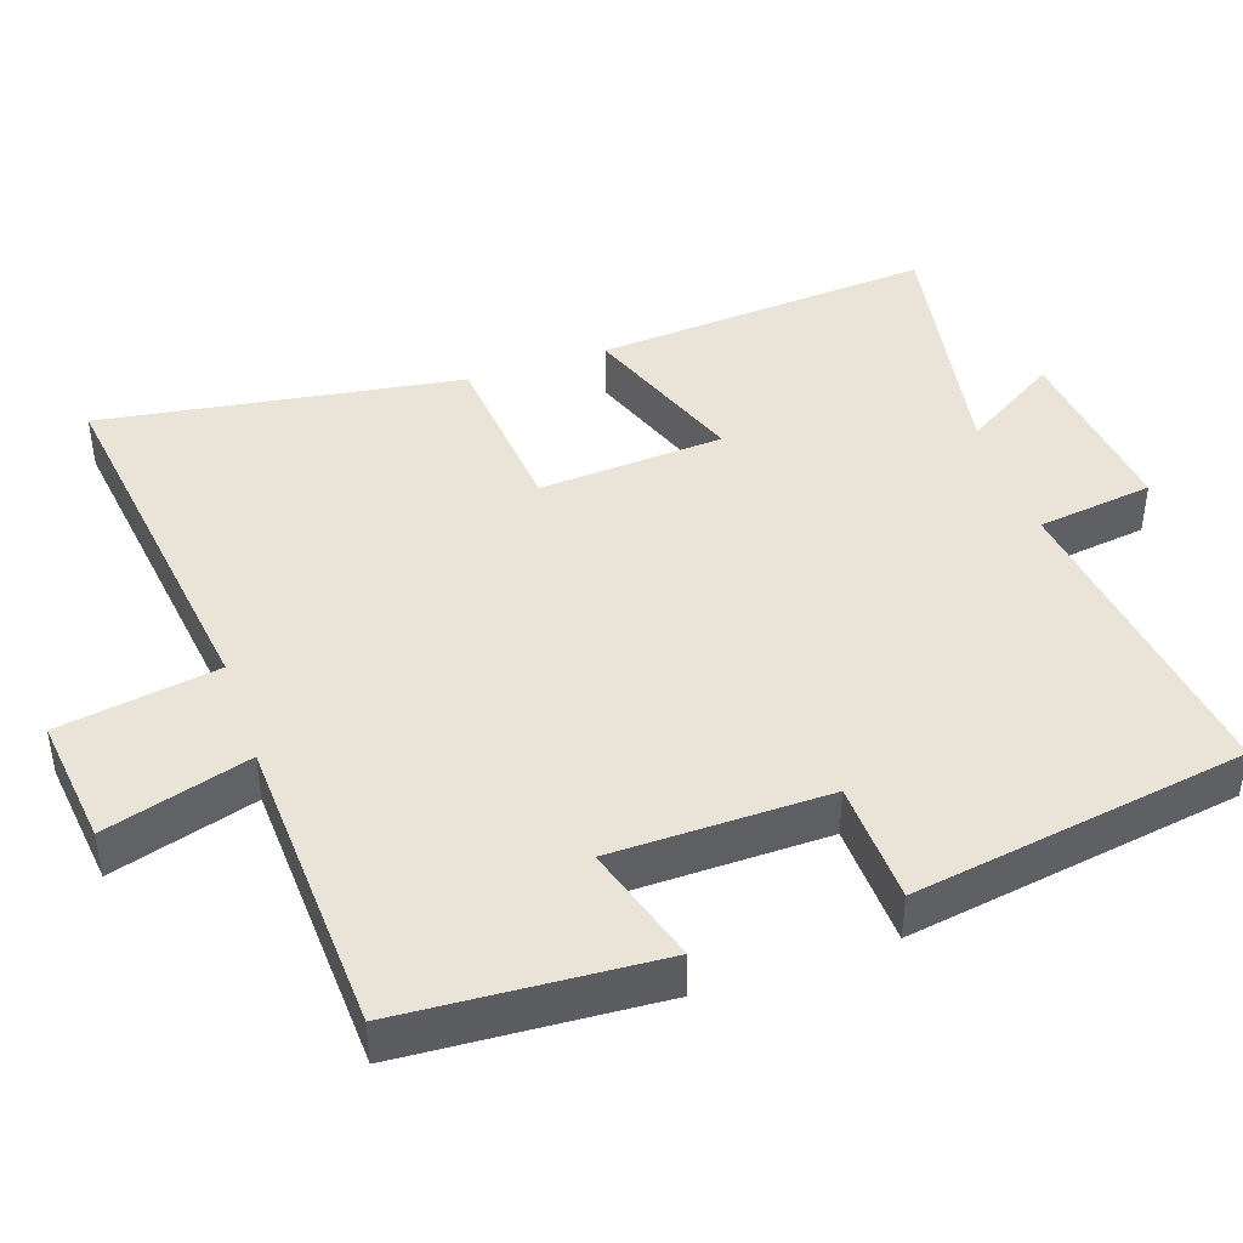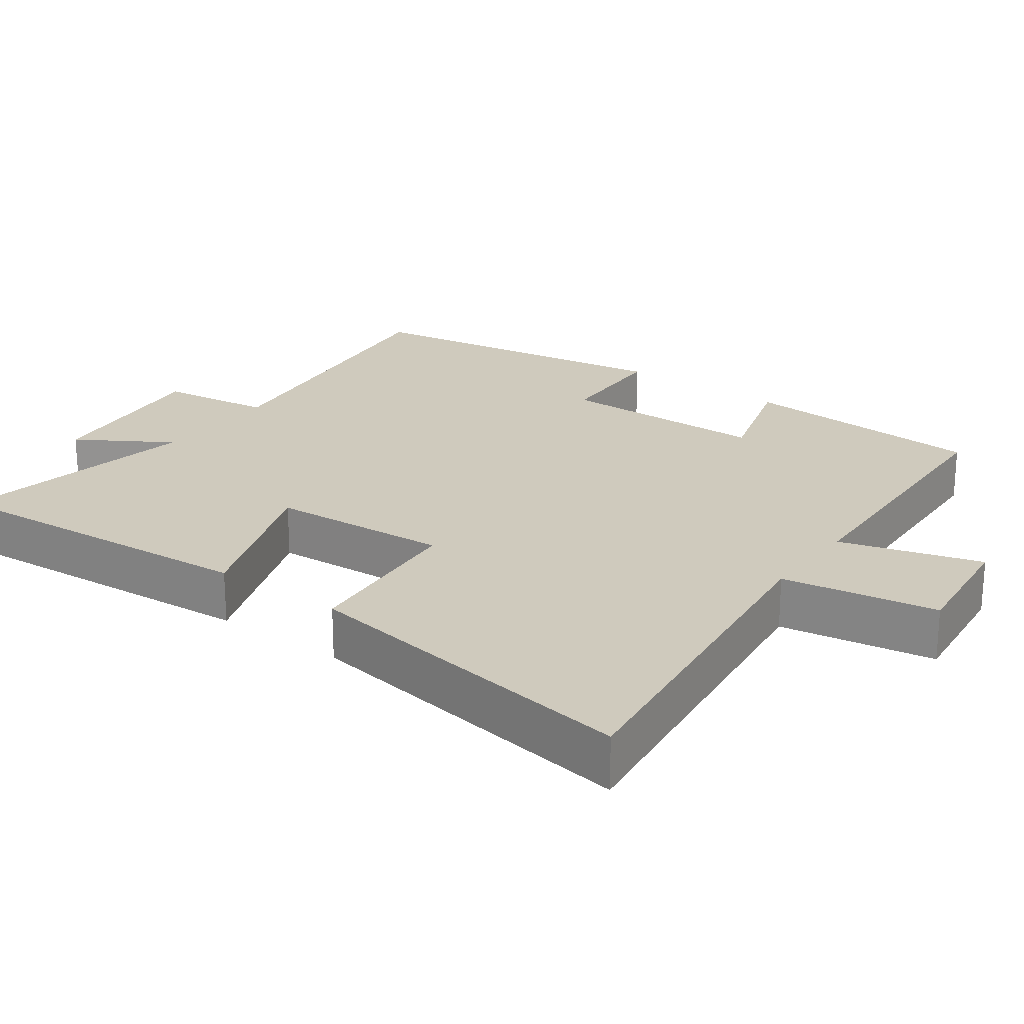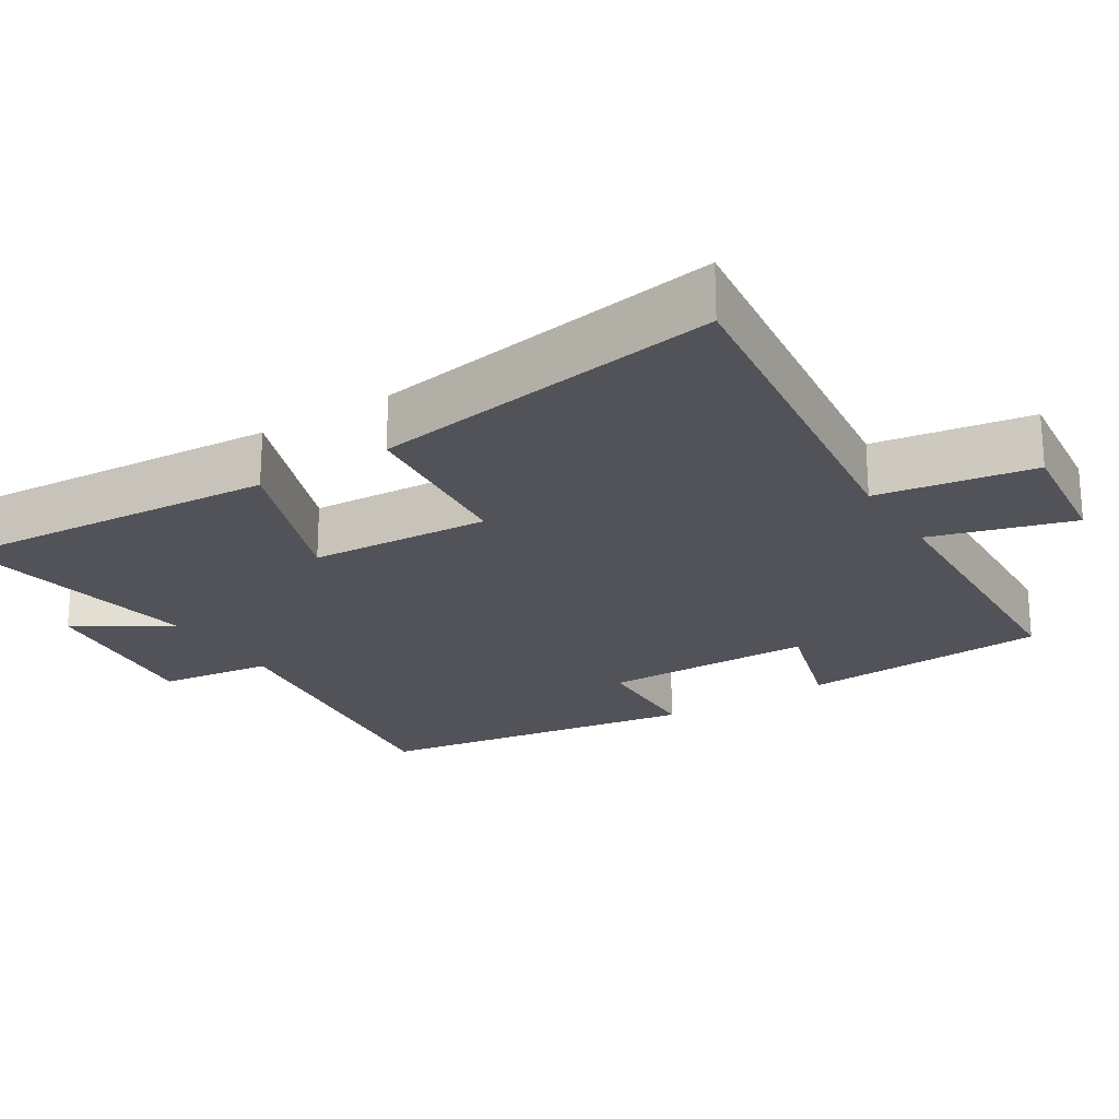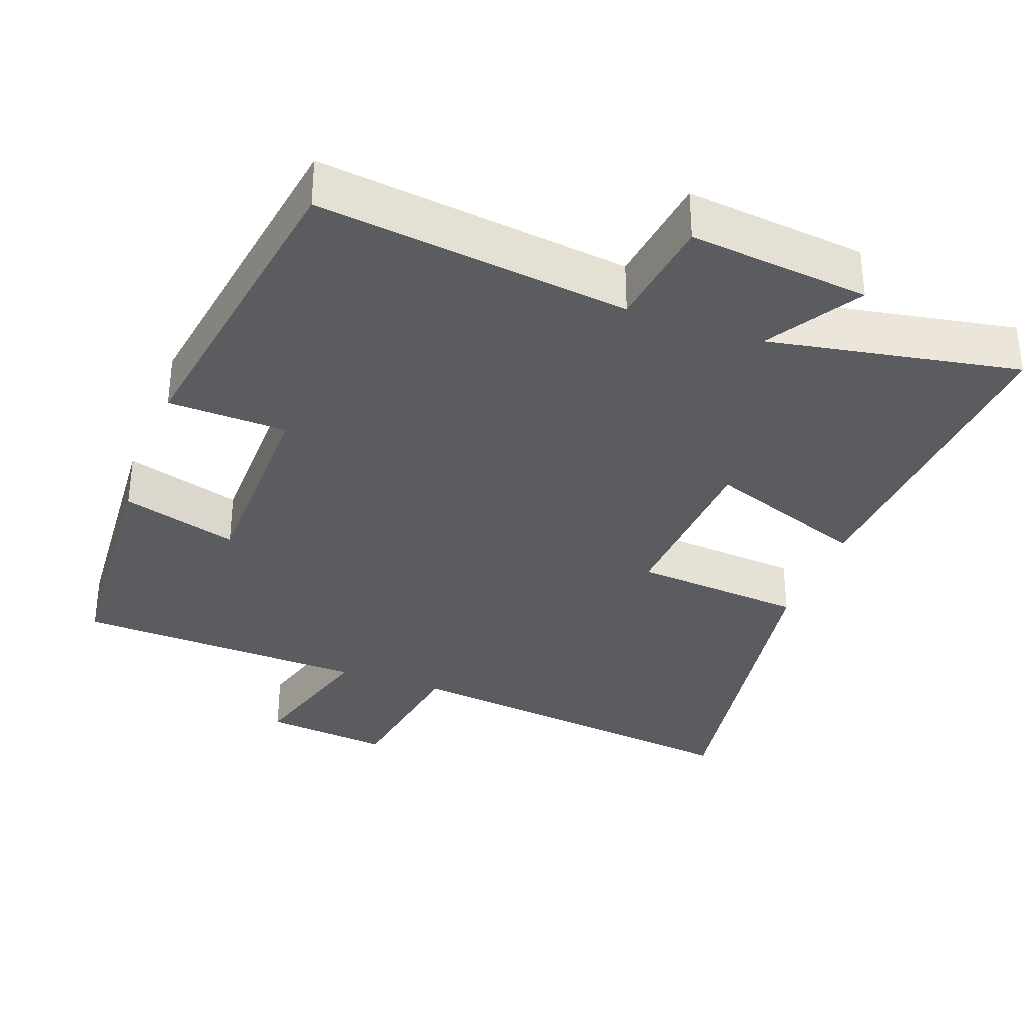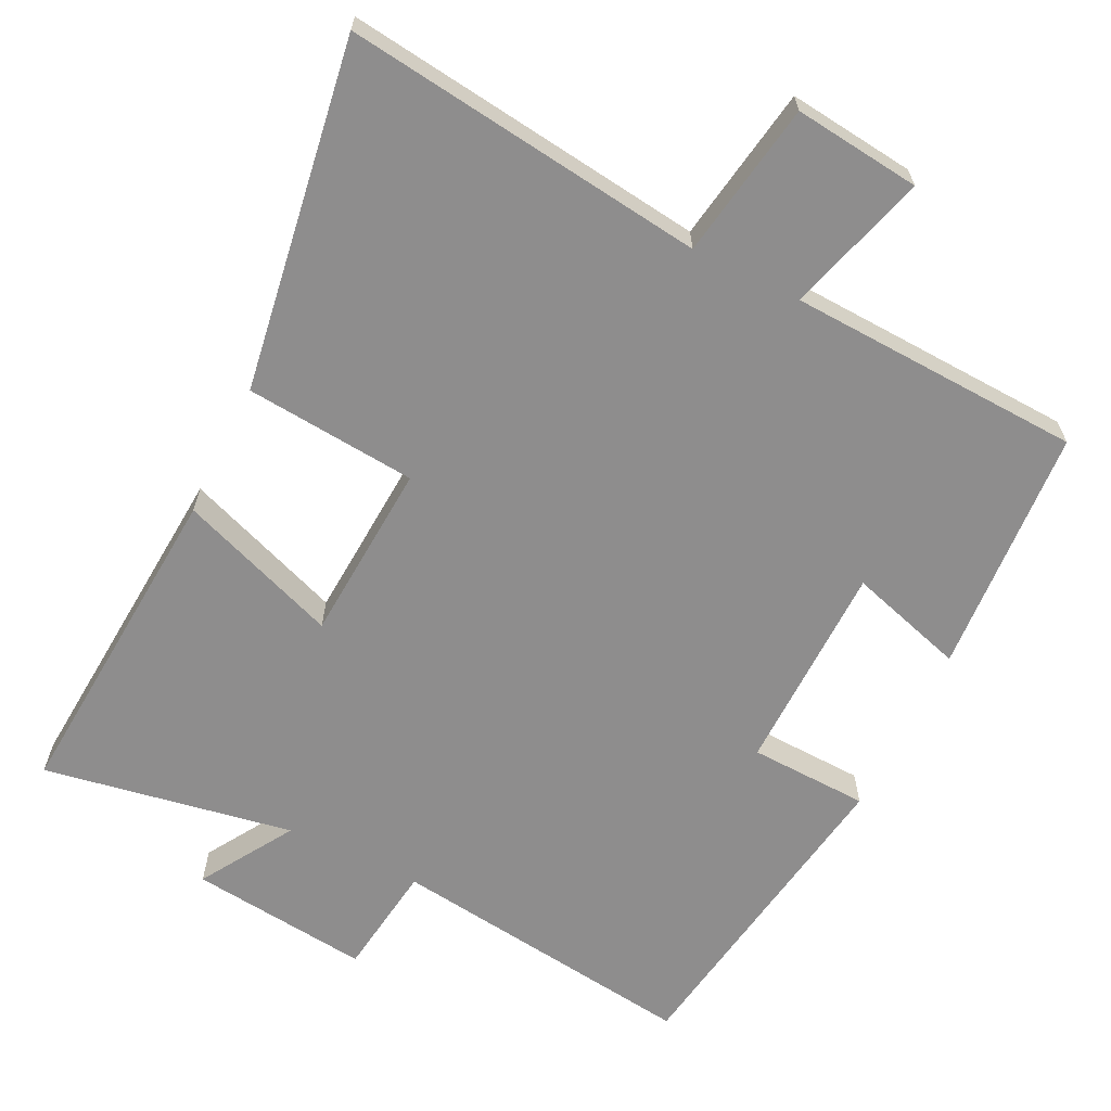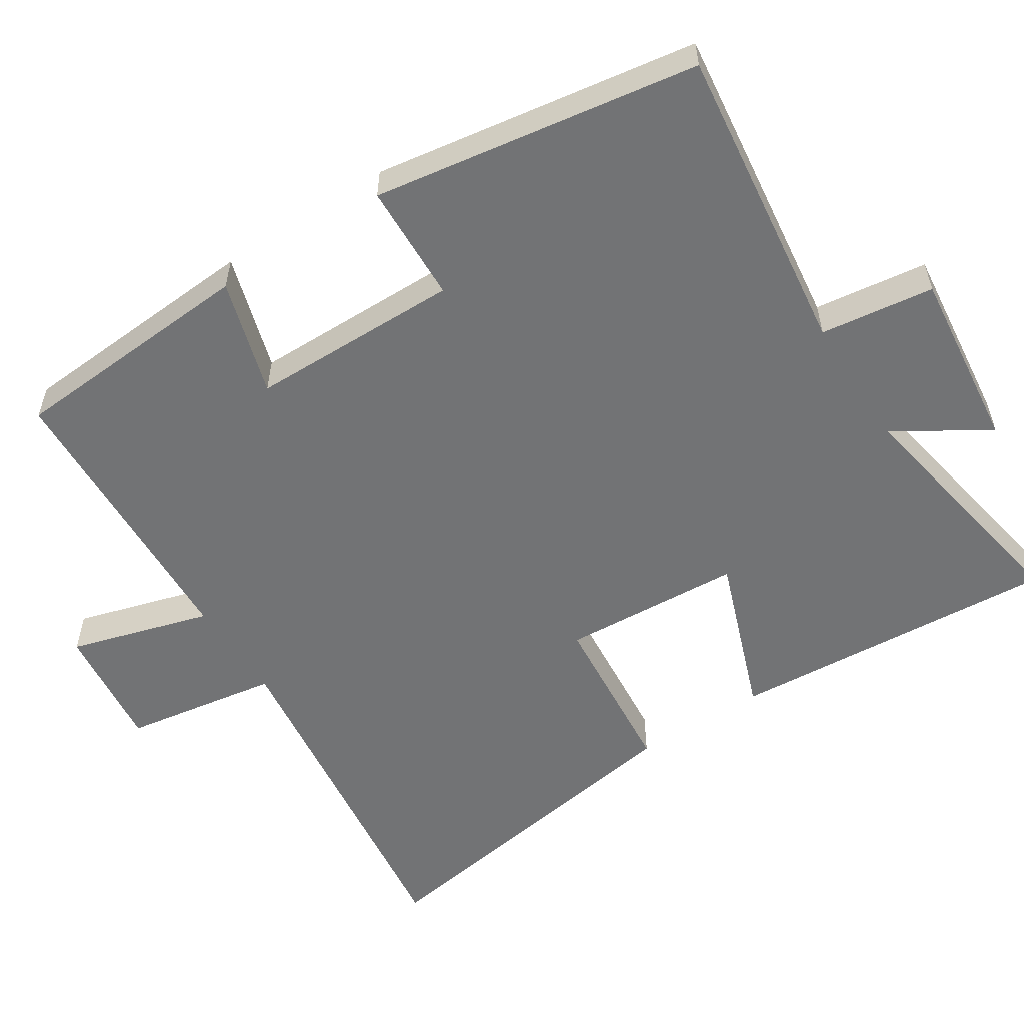
<metadata>
{"format":"obj","ext":"obj","renderer":"f3d","projection":"perspective","resolution":1024,"background":"white","views":[{"elev":43.3,"azim":71.1,"up":"+Y"},{"elev":22.8,"azim":-53.8,"up":"+Y"},{"elev":-22.6,"azim":-57.8,"up":"+Y"},{"elev":-33.9,"azim":160.0,"up":"+Y"},{"elev":-64.7,"azim":-26.2,"up":"+Y"},{"elev":-55.8,"azim":122.9,"up":"+Y"}]}
</metadata>
<code>
v 0.478 0.07 0.482
v 0.5 0.07 0.14
v 0.34 0.07 0.188
v 0.336 0.07 -0.102
v 0.5 0.07 -0.108
v 0.429 0.07 -0.555
v 0.001 0.07 -0.5
v -0.02 0.07 -0.656
v -0.268 0.07 -0.628
v -0.189 0.07 -0.5
v -0.533 0.07 -0.561
v -0.5 0.07 -0.107
v -0.28 0.07 -0.188
v -0.264 0.07 0.06
v -0.5 0.07 0.081
v -0.575 0.07 0.563
v -0.078 0.07 0.5
v -0.043 0.07 0.714
v 0.131 0.07 0.694
v 0.074 0.07 0.5
v 0.478 0 0.482
v 0.5 0 0.14
v 0.34 0 0.188
v 0.336 0 -0.102
v 0.5 0 -0.108
v 0.429 0 -0.555
v 0.001 0 -0.5
v -0.02 0 -0.656
v -0.268 0 -0.628
v -0.189 0 -0.5
v -0.533 0 -0.561
v -0.5 0 -0.107
v -0.28 0 -0.188
v -0.264 0 0.06
v -0.5 0 0.081
v -0.575 0 0.563
v -0.078 0 0.5
v -0.043 0 0.714
v 0.131 0 0.694
v 0.074 0 0.5
f 17 18 19 20
f 17 20 1 2
f 14 15 16 17
f 13 14 17
f 10 11 12 13
f 10 13 17
f 7 8 9 10
f 7 10 17
f 4 5 6 7
f 3 4 7 17
f 2 3 17
f 40 39 38 37
f 22 21 40 37
f 37 36 35 34
f 37 34 33
f 33 32 31 30
f 37 33 30
f 30 29 28 27
f 37 30 27
f 27 26 25 24
f 37 27 24 23
f 37 23 22
f 1 21 22 2
f 2 22 23 3
f 3 23 24 4
f 4 24 25 5
f 5 25 26 6
f 6 26 27 7
f 7 27 28 8
f 8 28 29 9
f 9 29 30 10
f 10 30 31 11
f 11 31 32 12
f 12 32 33 13
f 13 33 34 14
f 14 34 35 15
f 15 35 36 16
f 16 36 37 17
f 17 37 38 18
f 18 38 39 19
f 19 39 40 20
f 20 40 21 1

</code>
